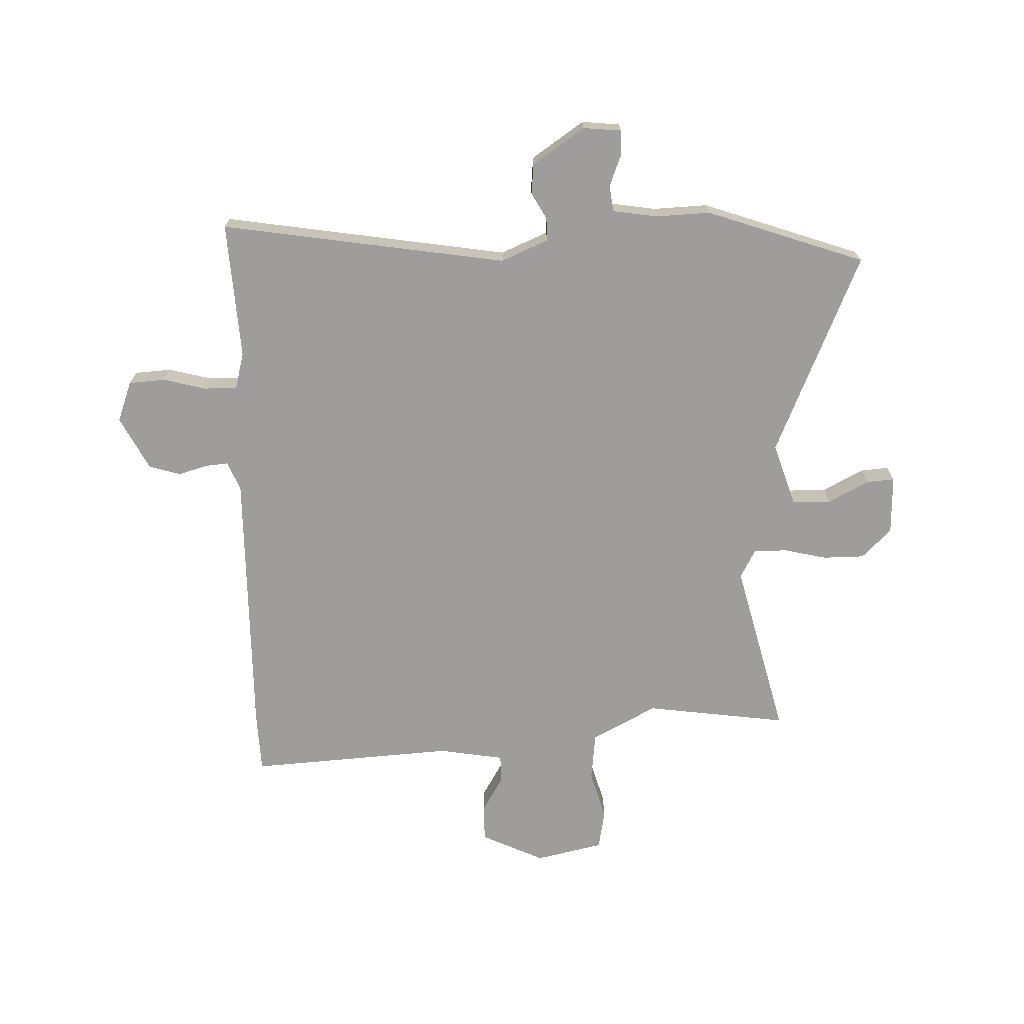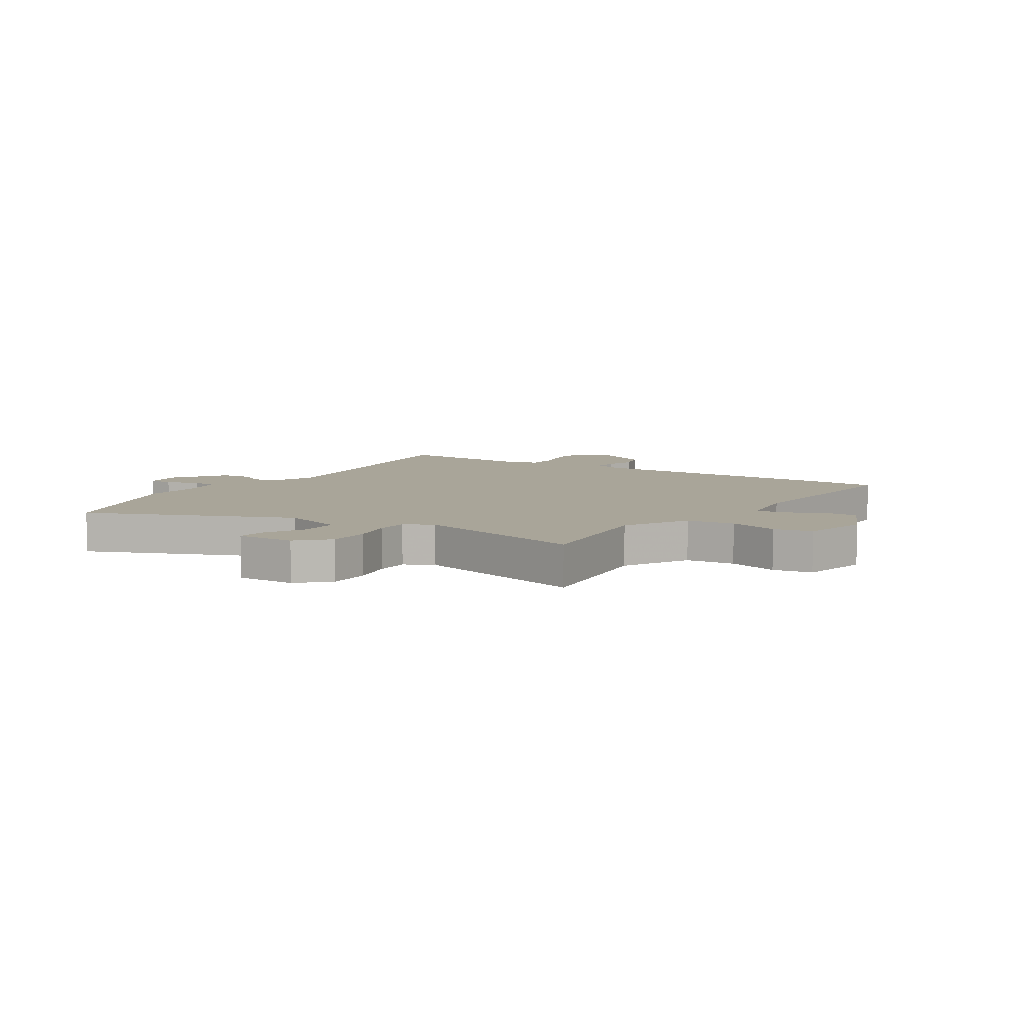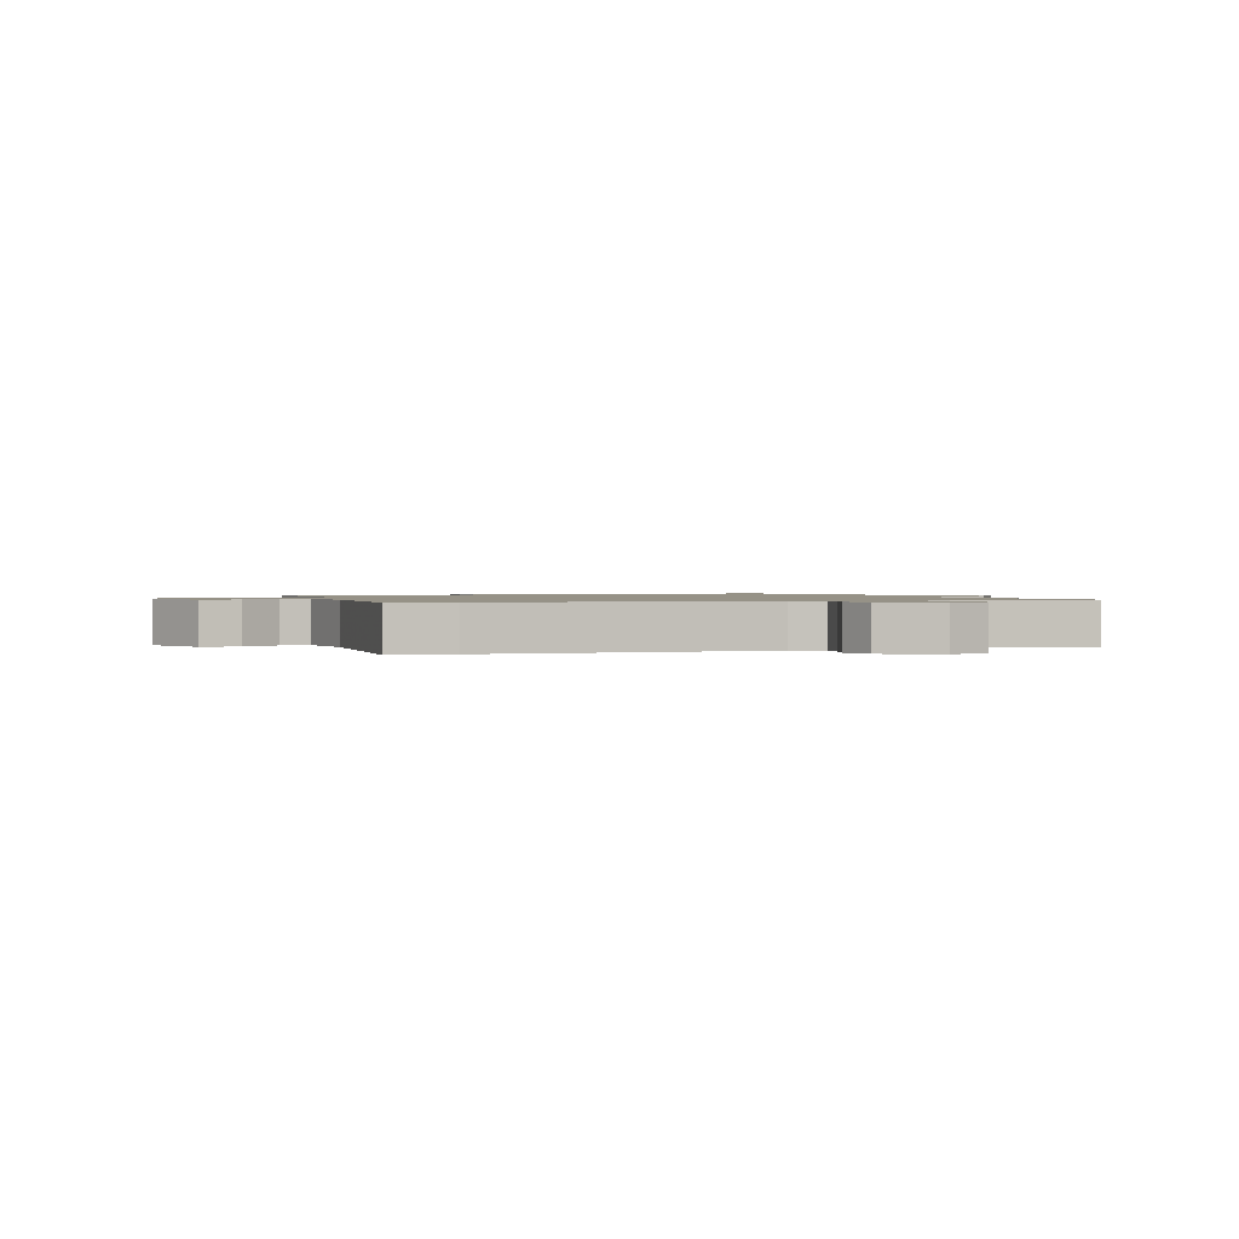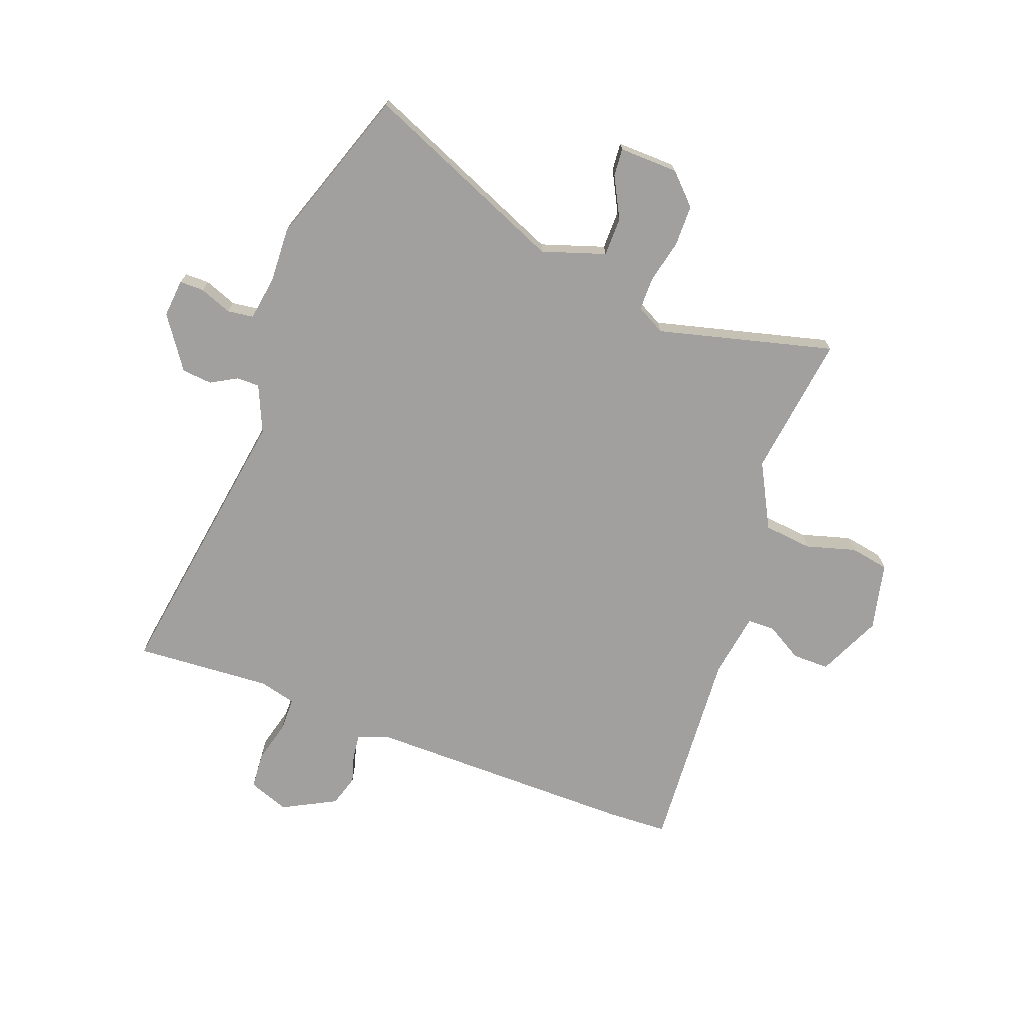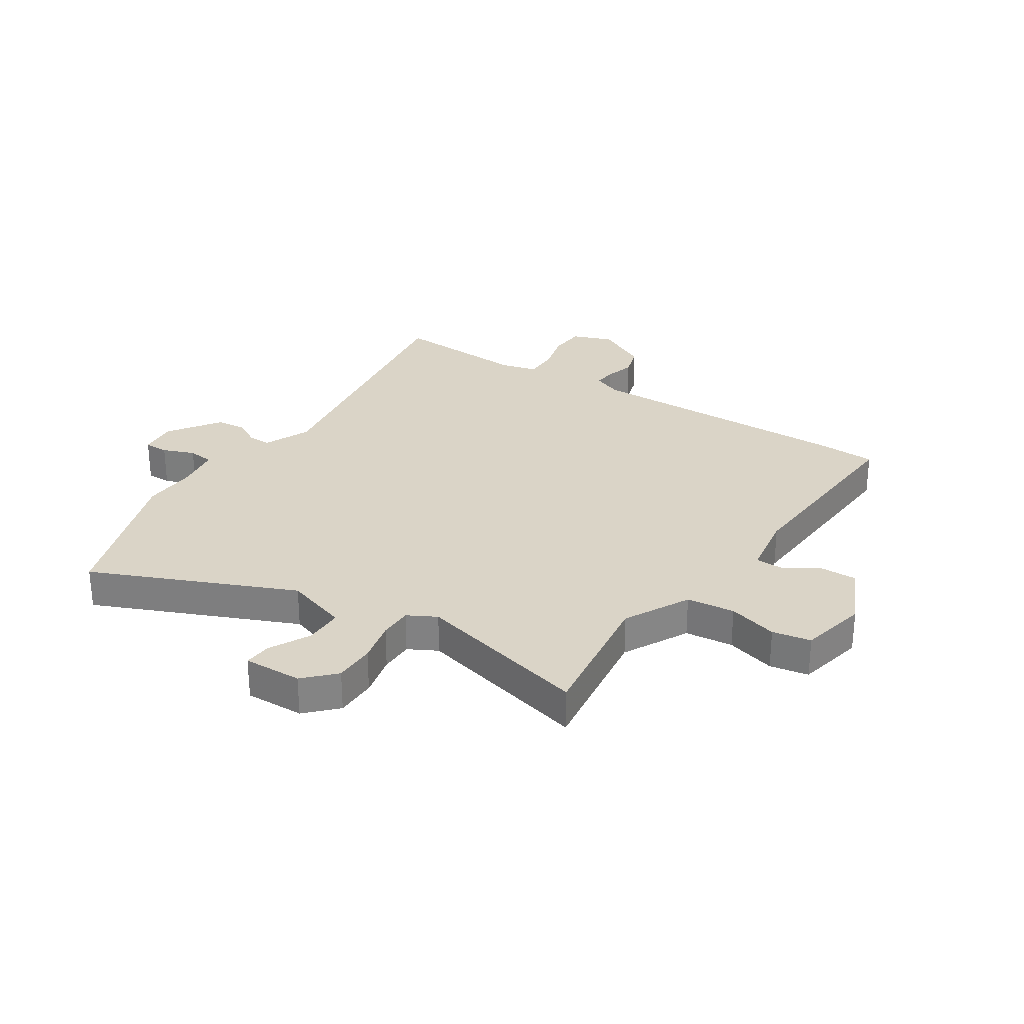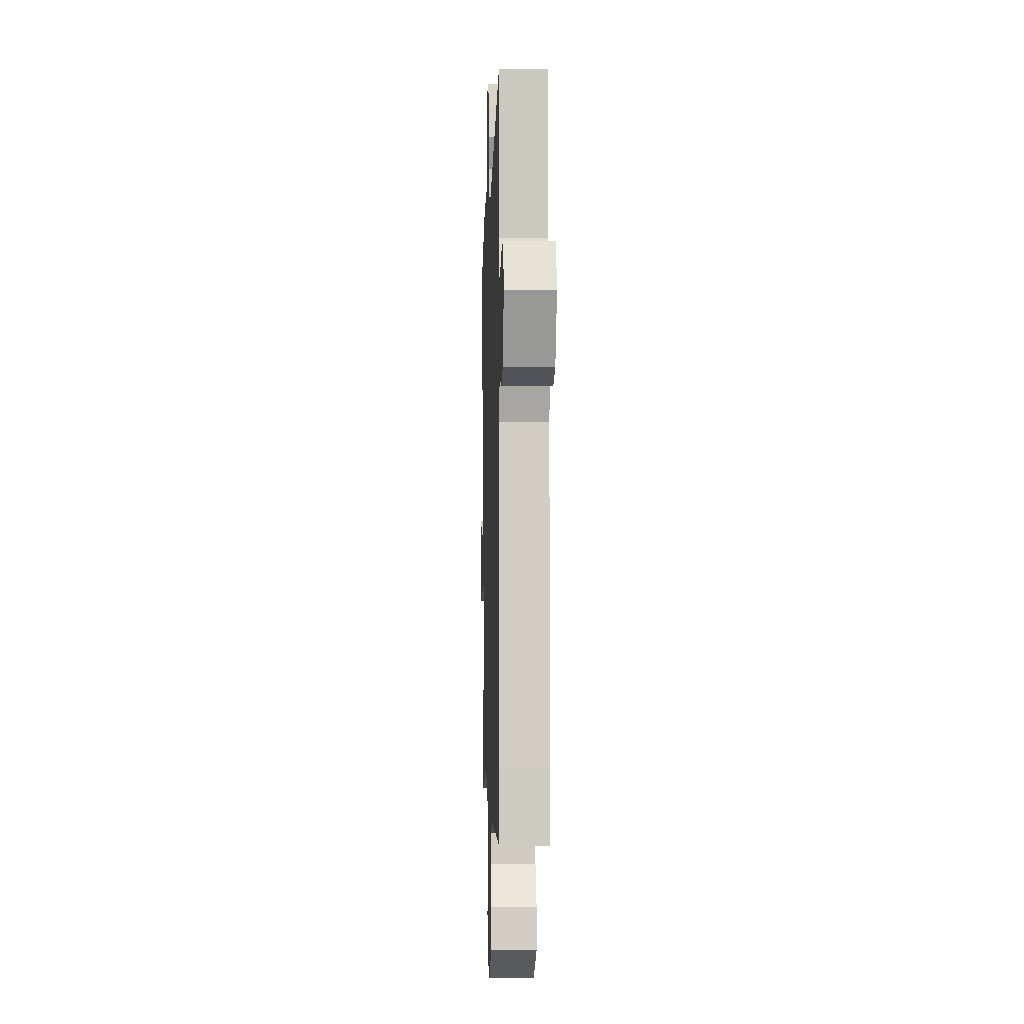
<metadata>
{"format":"obj","ext":"obj","renderer":"f3d","projection":"perspective","resolution":1024,"background":"white","views":[{"elev":-70.5,"azim":2.9,"up":"+Y"},{"elev":7.4,"azim":124.7,"up":"+Y"},{"elev":1.1,"azim":-107.8,"up":"+Y"},{"elev":-71.8,"azim":70.9,"up":"+Y"},{"elev":28.9,"azim":124.2,"up":"+Y"},{"elev":-4.6,"azim":-91.9,"up":"+Z"}]}
</metadata>
<code>
v -0.468 0.07 0.55
v 0.035 0.07 0.461
v 0.118 0.07 0.495
v 0.119 0.07 0.535
v 0.094 0.07 0.582
v 0.1 0.07 0.635
v 0.193 0.07 0.696
v 0.26 0.07 0.688
v 0.259 0.07 0.645
v 0.236 0.07 0.589
v 0.241 0.07 0.543
v 0.32 0.07 0.529
v 0.416 0.07 0.531
v 0.692 0.07 0.429
v 0.532 0.07 0.076
v 0.566 0.07 -0.036
v 0.634 0.07 -0.038
v 0.707 0.07 -0.002
v 0.756 0.07 0.001
v 0.751 0.07 -0.103
v 0.698 0.07 -0.153
v 0.625 0.07 -0.152
v 0.55 0.07 -0.133
v 0.491 0.07 -0.132
v 0.463 0.07 -0.182
v 0.535 0.07 -0.493
v 0.285 0.07 -0.454
v 0.169 0.07 -0.512
v 0.158 0.07 -0.597
v 0.181 0.07 -0.685
v 0.167 0.07 -0.753
v 0.047 0.07 -0.777
v -0.063 0.07 -0.723
v -0.061 0.07 -0.658
v -0.022 0.07 -0.595
v -0.022 0.07 -0.547
v -0.137 0.07 -0.526
v -0.499 0.07 -0.542
v -0.501 0.07 -0.436
v -0.487 0.07 0.044
v -0.507 0.07 0.097
v -0.548 0.07 0.094
v -0.6 0.07 0.08
v -0.655 0.07 0.098
v -0.702 0.07 0.193
v -0.674 0.07 0.264
v -0.609 0.07 0.267
v -0.535 0.07 0.246
v -0.476 0.07 0.245
v -0.458 0.07 0.309
v -0.468 0 0.55
v 0.035 0 0.461
v 0.118 0 0.495
v 0.119 0 0.535
v 0.094 0 0.582
v 0.1 0 0.635
v 0.193 0 0.696
v 0.26 0 0.688
v 0.259 0 0.645
v 0.236 0 0.589
v 0.241 0 0.543
v 0.32 0 0.529
v 0.416 0 0.531
v 0.692 0 0.429
v 0.532 0 0.076
v 0.566 0 -0.036
v 0.634 0 -0.038
v 0.707 0 -0.002
v 0.756 0 0.001
v 0.751 0 -0.103
v 0.698 0 -0.153
v 0.625 0 -0.152
v 0.55 0 -0.133
v 0.491 0 -0.132
v 0.463 0 -0.182
v 0.535 0 -0.493
v 0.285 0 -0.454
v 0.169 0 -0.512
v 0.158 0 -0.597
v 0.181 0 -0.685
v 0.167 0 -0.753
v 0.047 0 -0.777
v -0.063 0 -0.723
v -0.061 0 -0.658
v -0.022 0 -0.595
v -0.022 0 -0.547
v -0.137 0 -0.526
v -0.499 0 -0.542
v -0.501 0 -0.436
v -0.487 0 0.044
v -0.507 0 0.097
v -0.548 0 0.094
v -0.6 0 0.08
v -0.655 0 0.098
v -0.702 0 0.193
v -0.674 0 0.264
v -0.609 0 0.267
v -0.535 0 0.246
v -0.476 0 0.245
v -0.458 0 0.309
f 46 47 48
f 45 46 48
f 44 45 48
f 43 44 48
f 42 43 48
f 41 42 48 49
f 40 41 49 50
f 39 40 50
f 38 39 50
f 37 38 50
f 33 34 35
f 32 33 35
f 31 32 35
f 30 31 35
f 29 30 35
f 28 29 35 36
f 50 1 2
f 37 50 2
f 36 37 2
f 28 36 2
f 27 28 2
f 21 22 23
f 20 21 23
f 19 20 23
f 18 19 23
f 17 18 23
f 16 17 23 24
f 15 16 24
f 12 13 14 15
f 15 24 25
f 12 15 25
f 11 12 25
f 8 9 10
f 7 8 10
f 6 7 10
f 5 6 10
f 4 5 10
f 3 4 10 11
f 25 26 27
f 11 25 27
f 3 11 27
f 2 3 27
f 98 97 96
f 98 96 95
f 98 95 94
f 98 94 93
f 98 93 92
f 99 98 92 91
f 100 99 91 90
f 100 90 89
f 100 89 88
f 100 88 87
f 85 84 83
f 85 83 82
f 85 82 81
f 85 81 80
f 85 80 79
f 86 85 79 78
f 52 51 100
f 52 100 87
f 52 87 86
f 52 86 78
f 52 78 77
f 73 72 71
f 73 71 70
f 73 70 69
f 73 69 68
f 73 68 67
f 74 73 67 66
f 74 66 65
f 65 64 63 62
f 75 74 65
f 75 65 62
f 75 62 61
f 60 59 58
f 60 58 57
f 60 57 56
f 60 56 55
f 60 55 54
f 61 60 54 53
f 77 76 75
f 77 75 61
f 77 61 53
f 77 53 52
f 1 51 52 2
f 2 52 53 3
f 3 53 54 4
f 4 54 55 5
f 5 55 56 6
f 6 56 57 7
f 7 57 58 8
f 8 58 59 9
f 9 59 60 10
f 10 60 61 11
f 11 61 62 12
f 12 62 63 13
f 13 63 64 14
f 14 64 65 15
f 15 65 66 16
f 16 66 67 17
f 17 67 68 18
f 18 68 69 19
f 19 69 70 20
f 20 70 71 21
f 21 71 72 22
f 22 72 73 23
f 23 73 74 24
f 24 74 75 25
f 25 75 76 26
f 26 76 77 27
f 27 77 78 28
f 28 78 79 29
f 29 79 80 30
f 30 80 81 31
f 31 81 82 32
f 32 82 83 33
f 33 83 84 34
f 34 84 85 35
f 35 85 86 36
f 36 86 87 37
f 37 87 88 38
f 38 88 89 39
f 39 89 90 40
f 40 90 91 41
f 41 91 92 42
f 42 92 93 43
f 43 93 94 44
f 44 94 95 45
f 45 95 96 46
f 46 96 97 47
f 47 97 98 48
f 48 98 99 49
f 49 99 100 50
f 50 100 51 1

</code>
